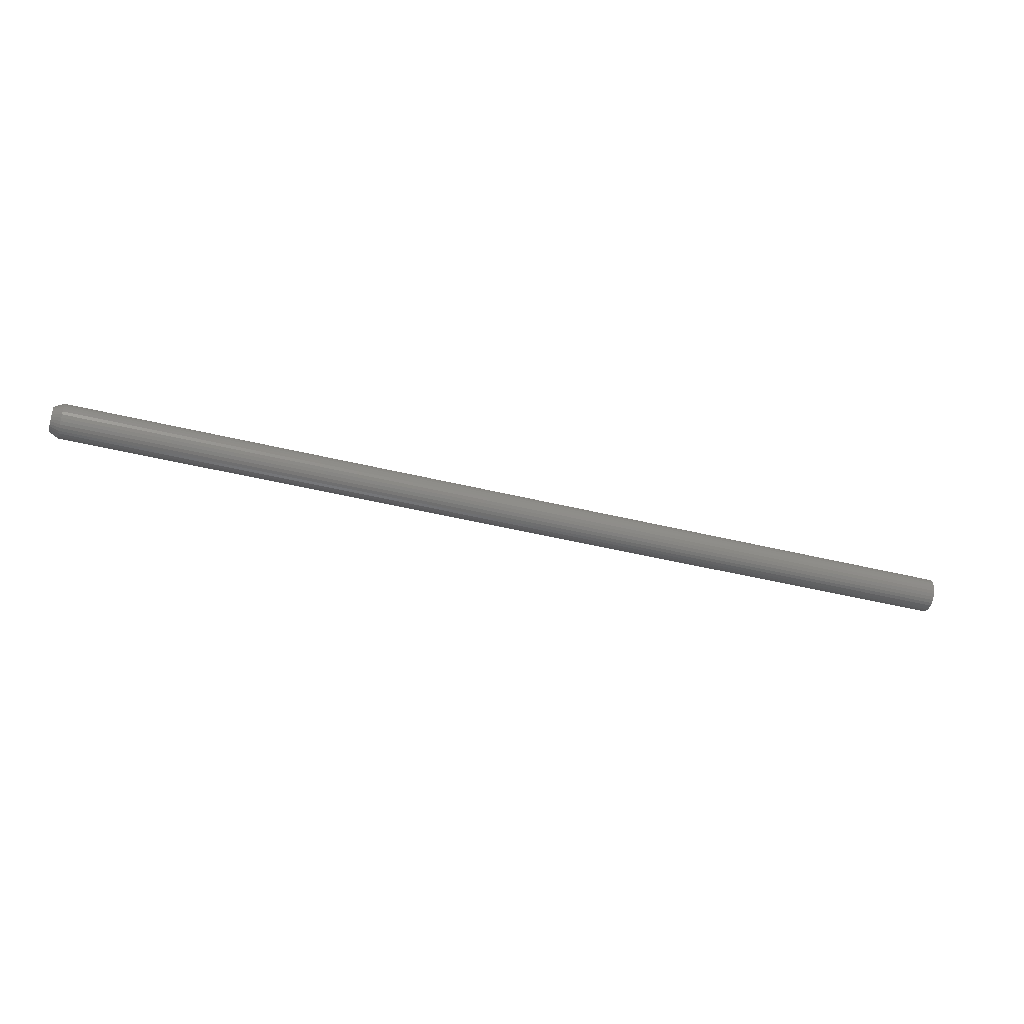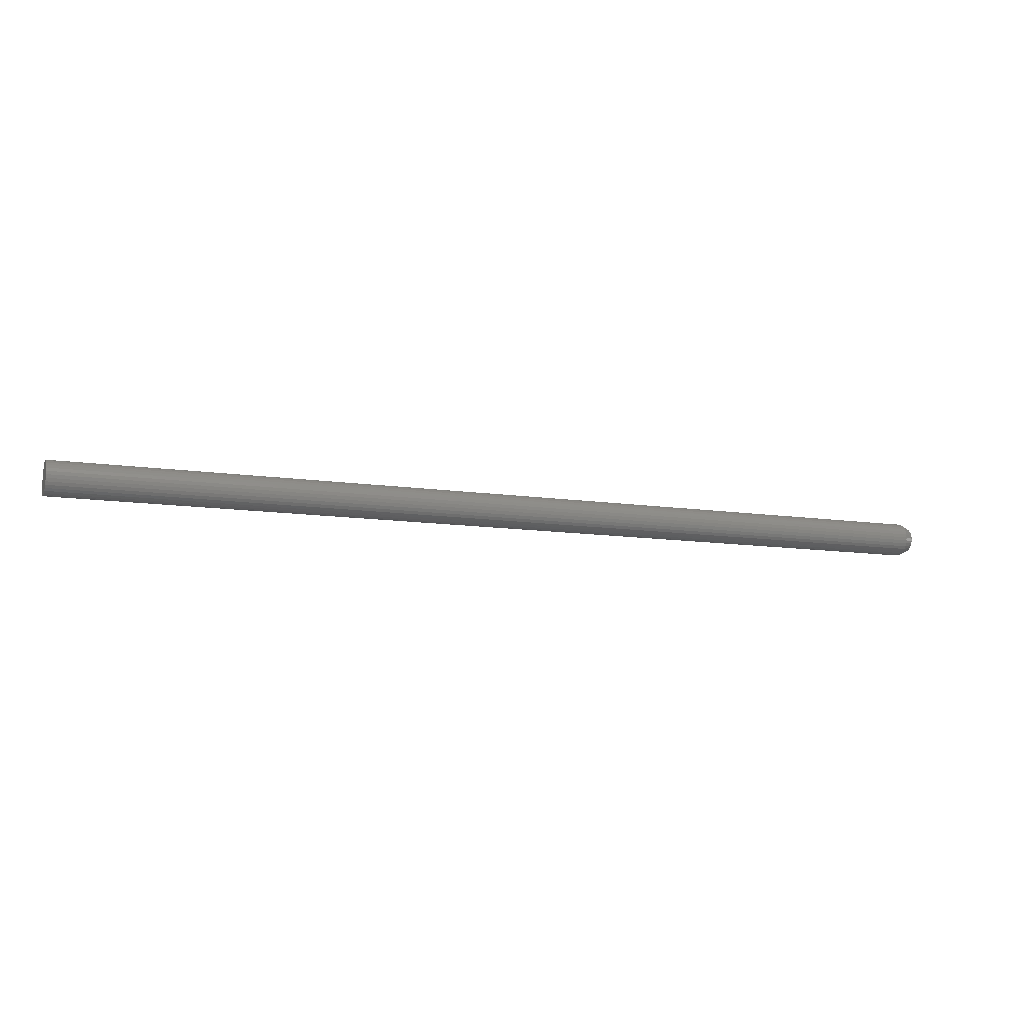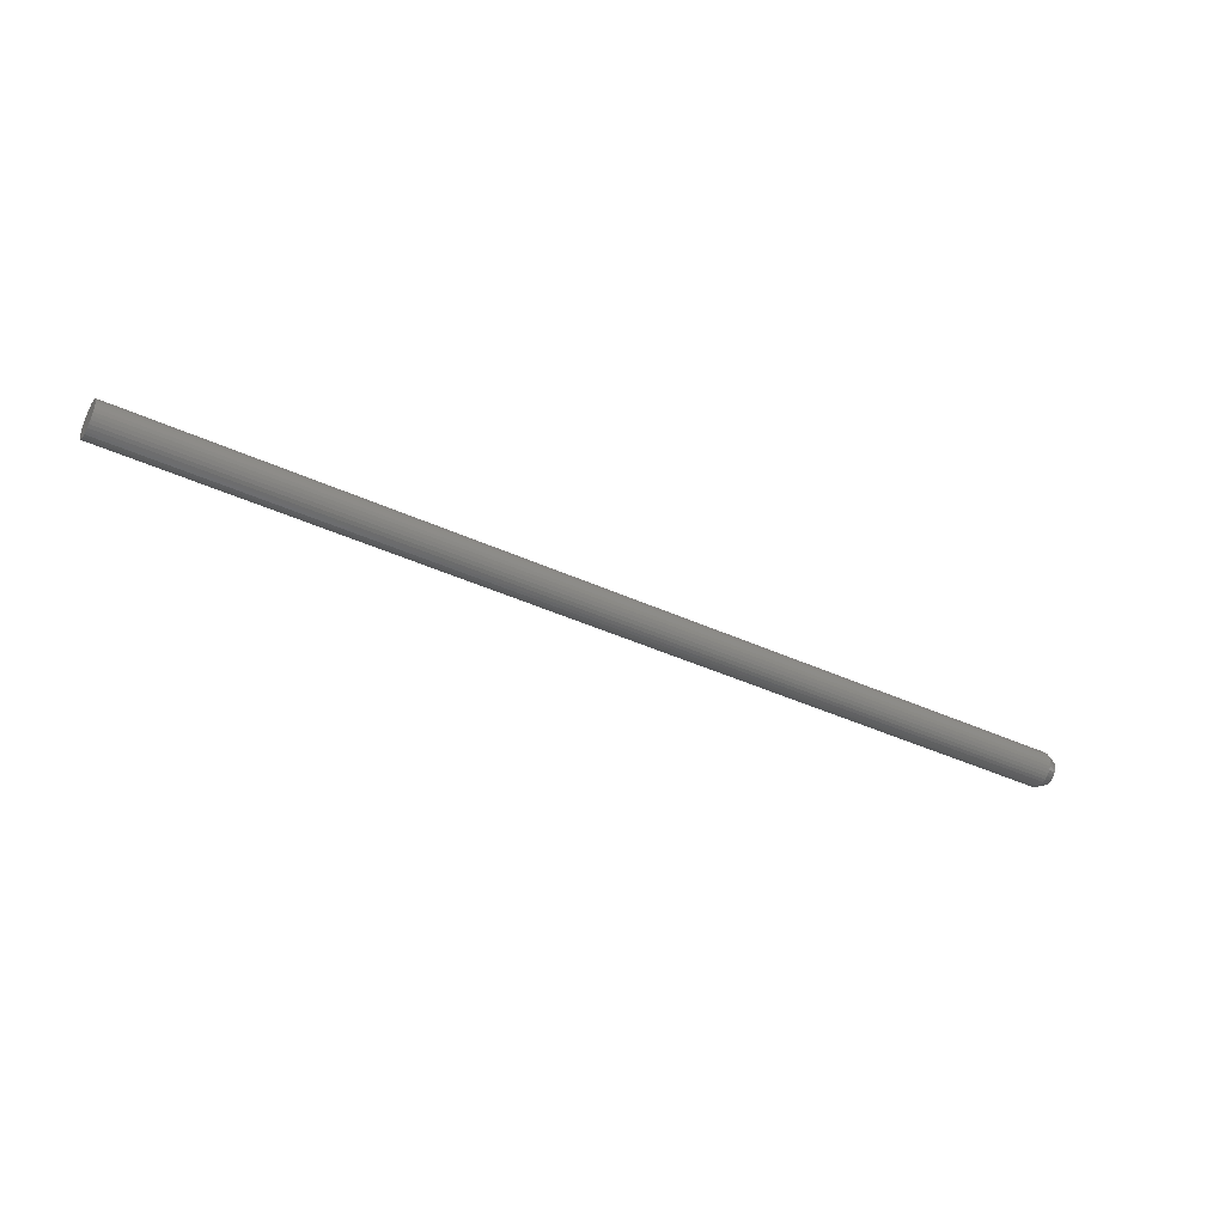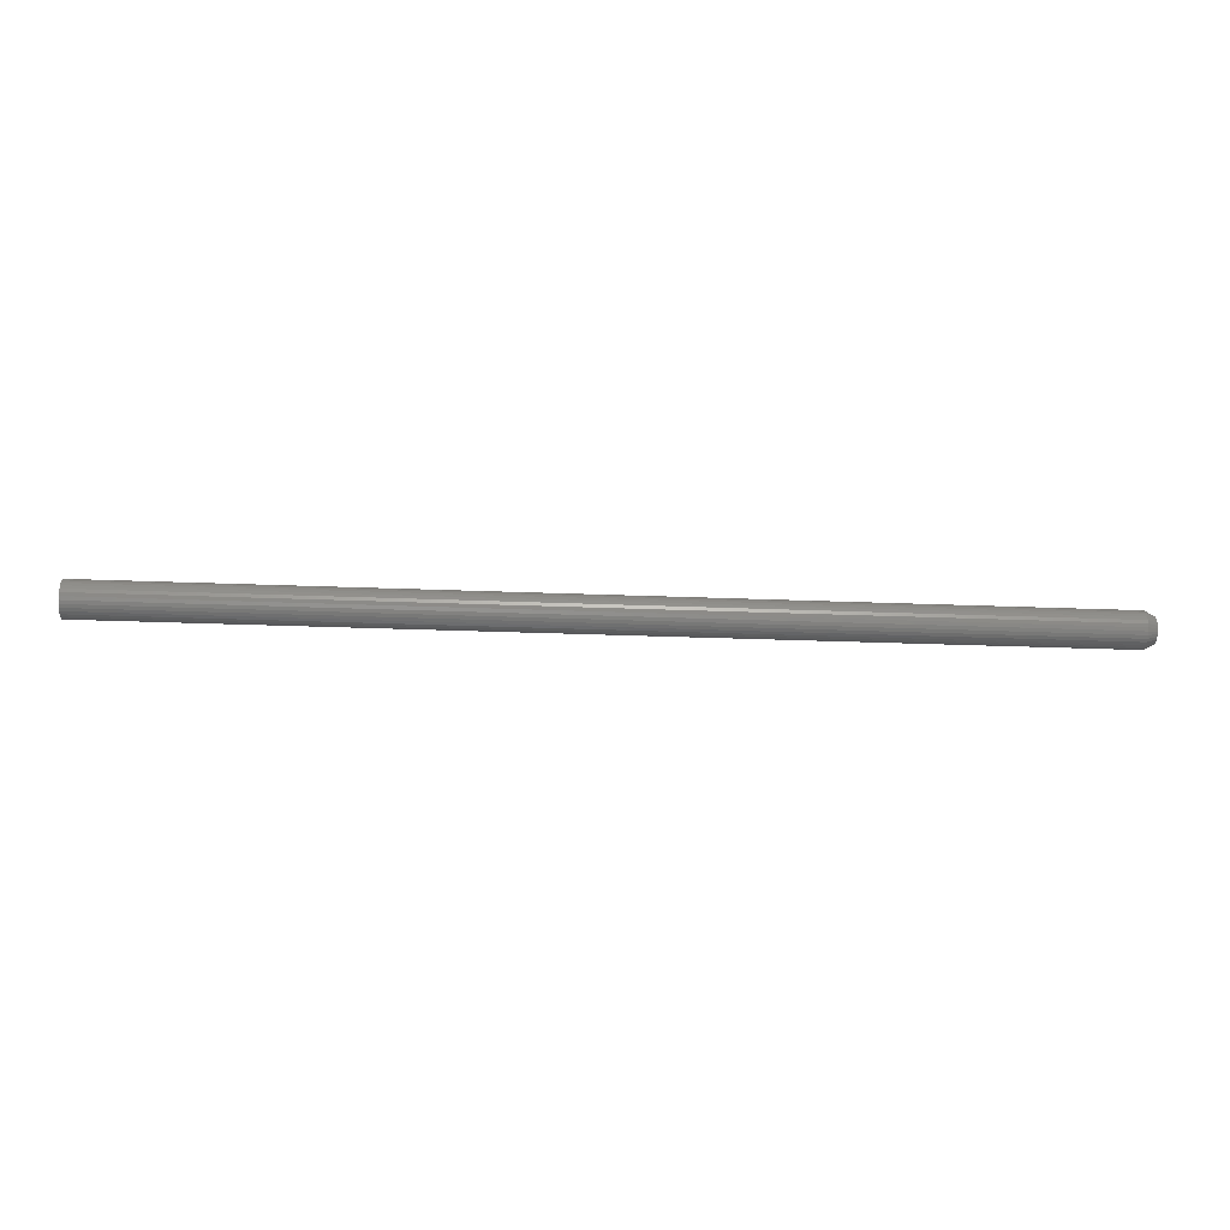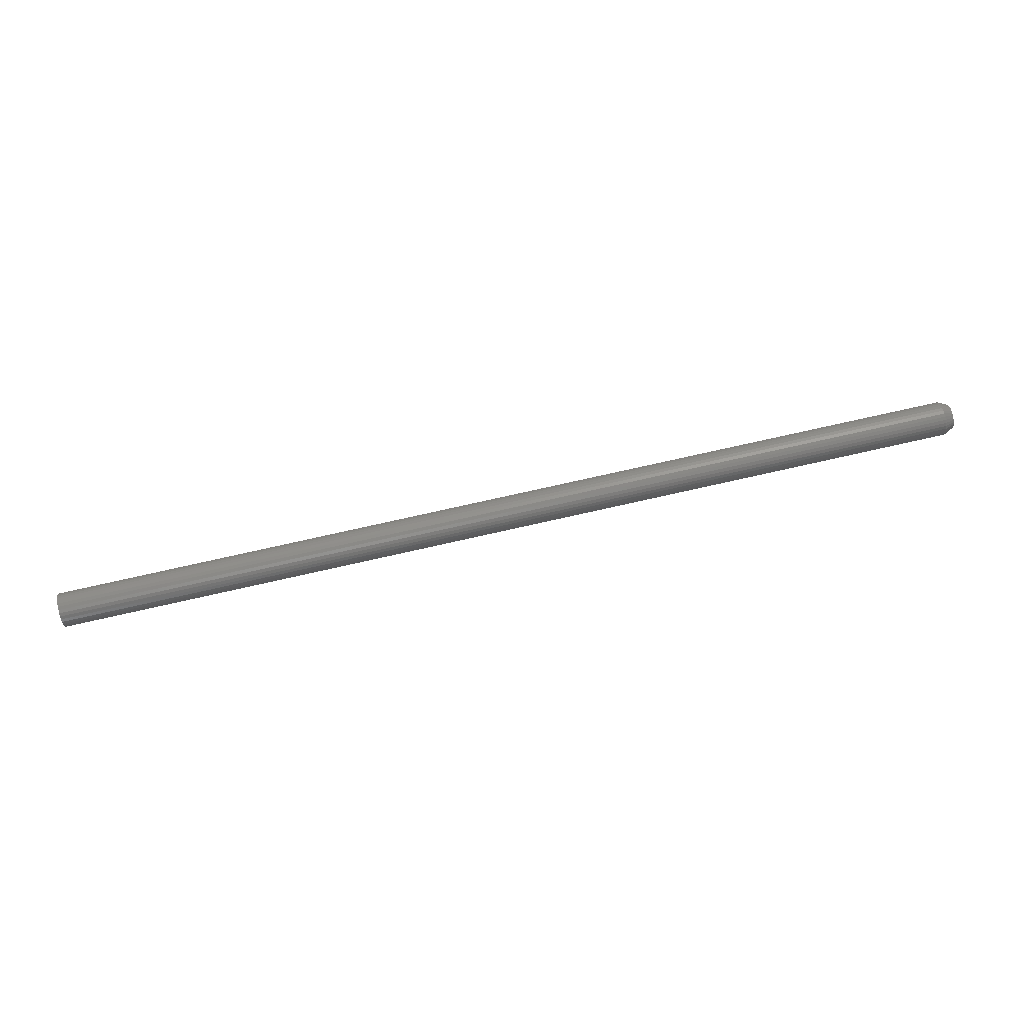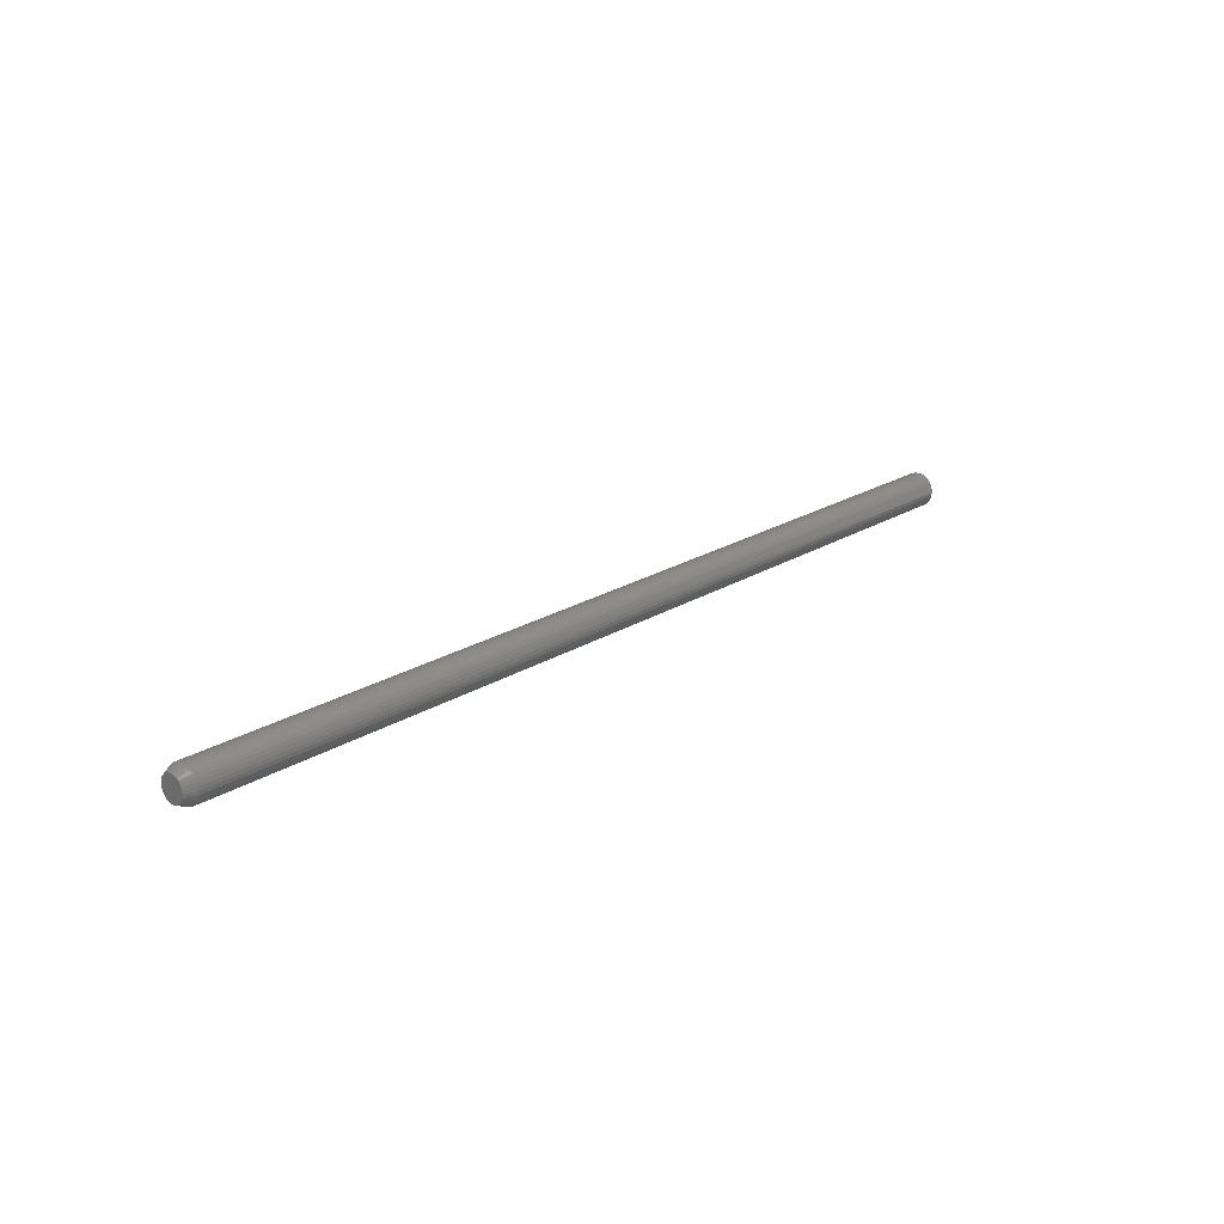
<metadata>
{"format":"stl","ext":"stl","renderer":"f3d","projection":"perspective","resolution":1024,"background":"white","views":[{"elev":-43.6,"azim":-16.3,"up":"+Z"},{"elev":-11.6,"azim":160.1,"up":"+Y"},{"elev":-41.5,"azim":150.9,"up":"+Y"},{"elev":-31.0,"azim":176.8,"up":"+Y"},{"elev":75.6,"azim":167.3,"up":"+Z"},{"elev":20.9,"azim":-48.4,"up":"+Y"}]}
</metadata>
<code>
# stl→obj: 96 verts, 188 faces
v -0.75 -0.00339 0.01831
v -0.75 0.0003276 0.01944
v -0.75 0.004194 0.01982
v -0.75 0.008061 0.01944
v -0.75 0.01178 0.01831
v -0.75 -0.006817 0.01648
v -0.75 0.0152 0.01648
v -0.75 -0.00982 0.01401
v -0.75 0.01821 0.01401
v -0.75 -0.01228 0.01101
v -0.75 0.02067 0.01101
v -0.75 -0.01412 0.007584
v -0.75 0.0225 0.007584
v -0.75 -0.01524 0.003867
v -0.75 0.02363 0.003867
v -0.75 0.0225 -0.007584
v -0.75 -0.01412 -0.007584
v -0.75 0.02363 -0.003867
v -0.75 -0.01228 -0.01101
v -0.75 0.02067 -0.01101
v -0.75 -0.00982 -0.01401
v -0.75 0.01821 -0.01401
v -0.75 -0.006817 -0.01648
v -0.75 0.0152 -0.01648
v -0.75 -0.00339 -0.01831
v -0.75 0.01178 -0.01831
v -0.75 0.0003276 -0.01944
v -0.75 0.004194 -0.01982
v -0.75 0.008061 -0.01944
v -0.75 -0.01524 -0.003867
v -0.75 -0.01562 1.707e-09
v -0.75 0.02401 -1.164e-17
v -0.7344 0.03183 -1.015e-17
v 0.75 0.03183 -3.384e-18
v -0.7344 0.03129 -0.005391
v 0.75 0.03129 -0.005391
v -0.7344 0.02972 -0.01057
v 0.75 0.02972 -0.01057
v -0.7344 0.02717 -0.01535
v 0.75 0.02717 -0.01535
v -0.7344 0.02373 -0.01954
v 0.75 0.02373 -0.01954
v -0.7344 0.01955 -0.02297
v 0.75 0.01955 -0.02297
v -0.7344 0.01477 -0.02553
v 0.75 0.01477 -0.02553
v -0.7344 0.009585 -0.0271
v 0.75 0.009585 -0.0271
v -0.7344 0.004194 -0.02763
v 0.75 0.004194 -0.02763
v -0.7344 -0.001197 -0.0271
v 0.75 -0.001197 -0.0271
v -0.7344 -0.00638 -0.02553
v 0.75 -0.00638 -0.02553
v -0.7344 -0.01116 -0.02297
v 0.75 -0.01116 -0.02297
v -0.7344 -0.01534 -0.01954
v 0.75 -0.01534 -0.01954
v -0.7344 -0.01878 -0.01535
v 0.75 -0.01878 -0.01535
v -0.7344 -0.02133 -0.01057
v 0.75 -0.02133 -0.01057
v -0.7344 -0.02291 -0.005391
v 0.75 -0.02291 -0.005391
v -0.7344 -0.02344 3.384e-18
v 0.75 -0.02344 3.384e-18
v -0.7344 -0.02291 0.005391
v 0.75 -0.02291 0.005391
v -0.7344 -0.02133 0.01057
v 0.75 -0.02133 0.01057
v -0.7344 -0.01878 0.01535
v 0.75 -0.01878 0.01535
v -0.7344 -0.01534 0.01954
v 0.75 -0.01534 0.01954
v -0.7344 -0.01116 0.02297
v 0.75 -0.01116 0.02297
v -0.7344 -0.00638 0.02553
v 0.75 -0.00638 0.02553
v -0.7344 -0.001197 0.0271
v 0.75 -0.001197 0.0271
v -0.7344 0.004194 0.02763
v 0.75 0.004194 0.02763
v -0.7344 0.009585 0.0271
v 0.75 0.009585 0.0271
v -0.7344 0.01477 0.02553
v 0.75 0.01477 0.02553
v -0.7344 0.01955 0.02297
v 0.75 0.01955 0.02297
v -0.7344 0.02373 0.01954
v 0.75 0.02373 0.01954
v -0.7344 0.02717 0.01535
v 0.75 0.02717 0.01535
v -0.7344 0.02972 0.01057
v 0.75 0.02972 0.01057
v -0.7344 0.03129 0.005391
v 0.75 0.03129 0.005391
f 1 2 3
f 1 3 4
f 5 1 4
f 6 1 5
f 7 6 5
f 8 6 7
f 9 8 7
f 10 8 9
f 11 10 9
f 12 10 11
f 13 12 11
f 14 12 13
f 15 14 13
f 16 17 18
f 19 17 16
f 20 19 16
f 21 19 20
f 22 21 20
f 23 21 22
f 24 23 22
f 25 23 24
f 26 25 24
f 27 25 26
f 28 27 26
f 29 28 26
f 17 30 18
f 18 30 31
f 18 31 32
f 32 31 14
f 32 14 15
f 33 34 35
f 35 34 36
f 35 36 37
f 37 36 38
f 37 38 39
f 39 38 40
f 39 40 41
f 41 40 42
f 41 42 43
f 43 42 44
f 43 44 45
f 45 44 46
f 45 46 47
f 47 46 48
f 47 48 49
f 49 48 50
f 49 50 51
f 51 50 52
f 51 52 53
f 53 52 54
f 53 54 55
f 55 54 56
f 55 56 57
f 57 56 58
f 57 58 59
f 59 58 60
f 59 60 61
f 61 60 62
f 61 62 63
f 63 62 64
f 63 64 65
f 65 64 66
f 65 66 67
f 67 66 68
f 67 68 69
f 69 68 70
f 69 70 71
f 71 70 72
f 71 72 73
f 73 72 74
f 73 74 75
f 75 74 76
f 75 76 77
f 77 76 78
f 77 78 79
f 79 78 80
f 79 80 81
f 81 80 82
f 81 82 83
f 83 82 84
f 83 84 85
f 85 84 86
f 85 86 87
f 87 86 88
f 87 88 89
f 89 88 90
f 89 90 91
f 91 90 92
f 91 92 93
f 93 92 94
f 93 94 95
f 95 94 96
f 95 96 33
f 33 96 34
f 32 95 33
f 32 15 95
f 65 14 31
f 65 67 14
f 13 93 95
f 13 95 15
f 11 91 93
f 11 93 13
f 9 89 91
f 9 91 11
f 7 87 89
f 7 89 9
f 5 85 87
f 5 87 7
f 4 83 85
f 4 85 5
f 3 81 83
f 3 83 4
f 2 79 81
f 2 81 3
f 1 77 79
f 1 79 2
f 6 75 77
f 6 77 1
f 8 73 75
f 8 75 6
f 10 71 73
f 10 73 8
f 12 69 71
f 12 71 10
f 67 69 14
f 14 69 12
f 31 63 65
f 31 30 63
f 33 18 32
f 33 35 18
f 17 61 63
f 17 63 30
f 19 59 61
f 19 61 17
f 21 57 59
f 21 59 19
f 23 55 57
f 23 57 21
f 25 53 55
f 25 55 23
f 27 51 53
f 27 53 25
f 28 49 51
f 28 51 27
f 29 47 49
f 29 49 28
f 26 45 47
f 26 47 29
f 24 43 45
f 24 45 26
f 22 41 43
f 22 43 24
f 20 39 41
f 20 41 22
f 16 37 39
f 16 39 20
f 35 37 18
f 18 37 16
f 82 80 78
f 84 82 78
f 84 78 86
f 86 78 76
f 86 76 88
f 88 76 74
f 88 74 90
f 90 74 72
f 90 72 92
f 92 72 70
f 92 70 94
f 94 70 68
f 94 68 96
f 36 62 38
f 38 62 60
f 38 60 40
f 40 60 58
f 40 58 42
f 42 58 56
f 42 56 44
f 44 56 54
f 44 54 46
f 46 54 52
f 46 52 50
f 46 50 48
f 96 68 34
f 34 68 66
f 34 66 36
f 36 66 64
f 36 64 62

</code>
